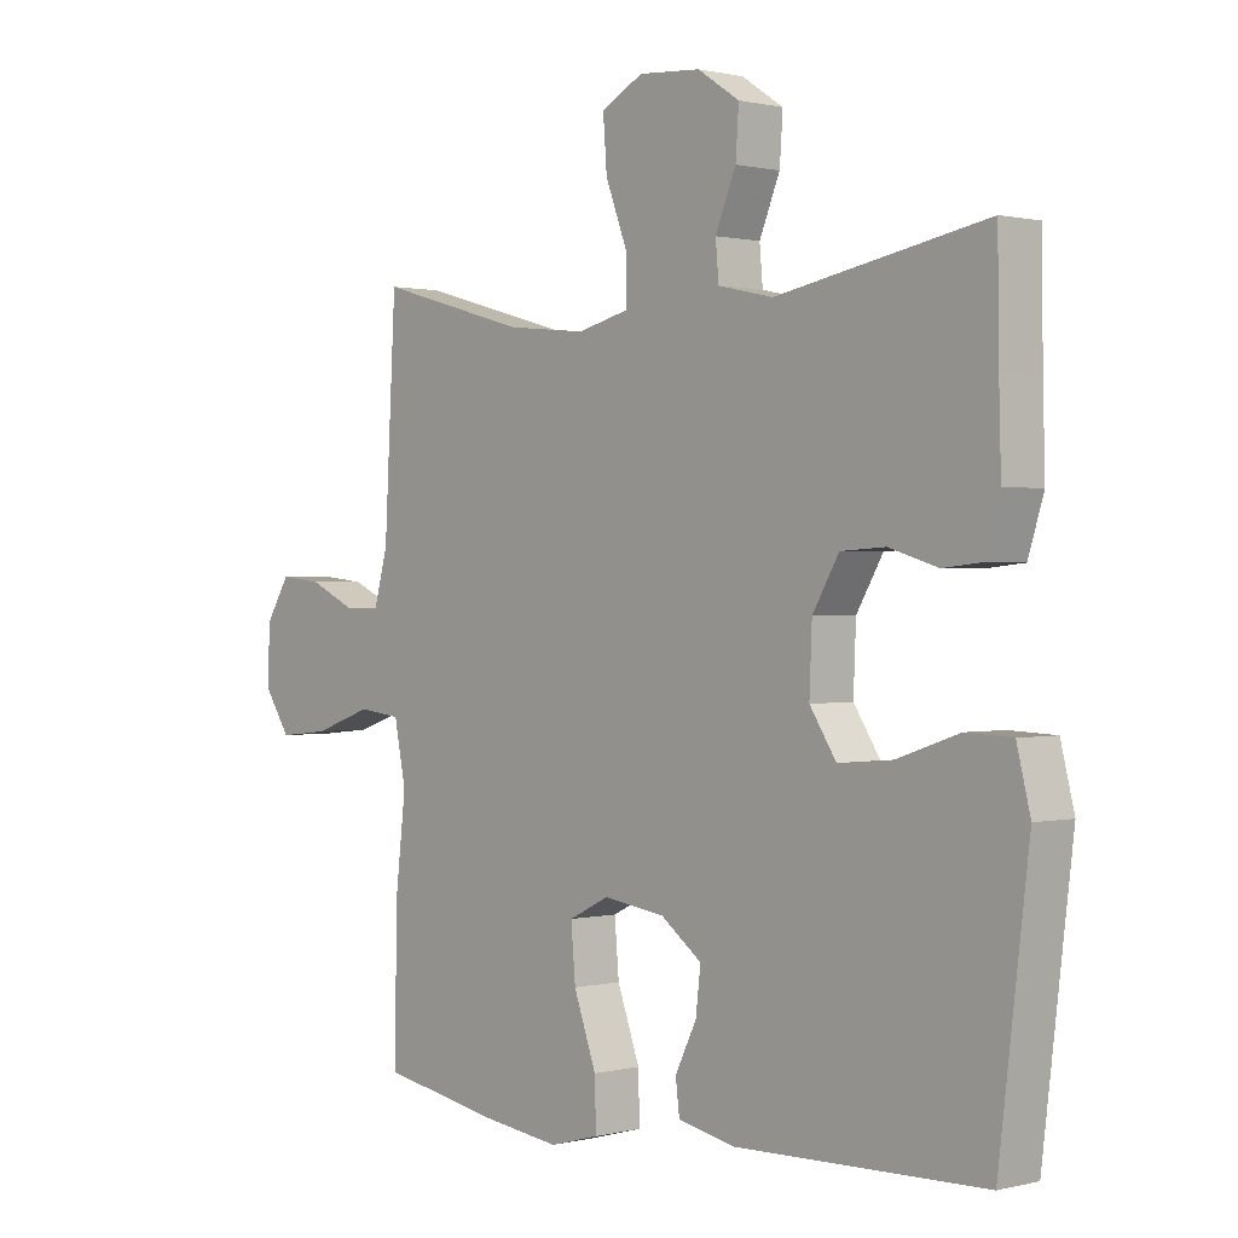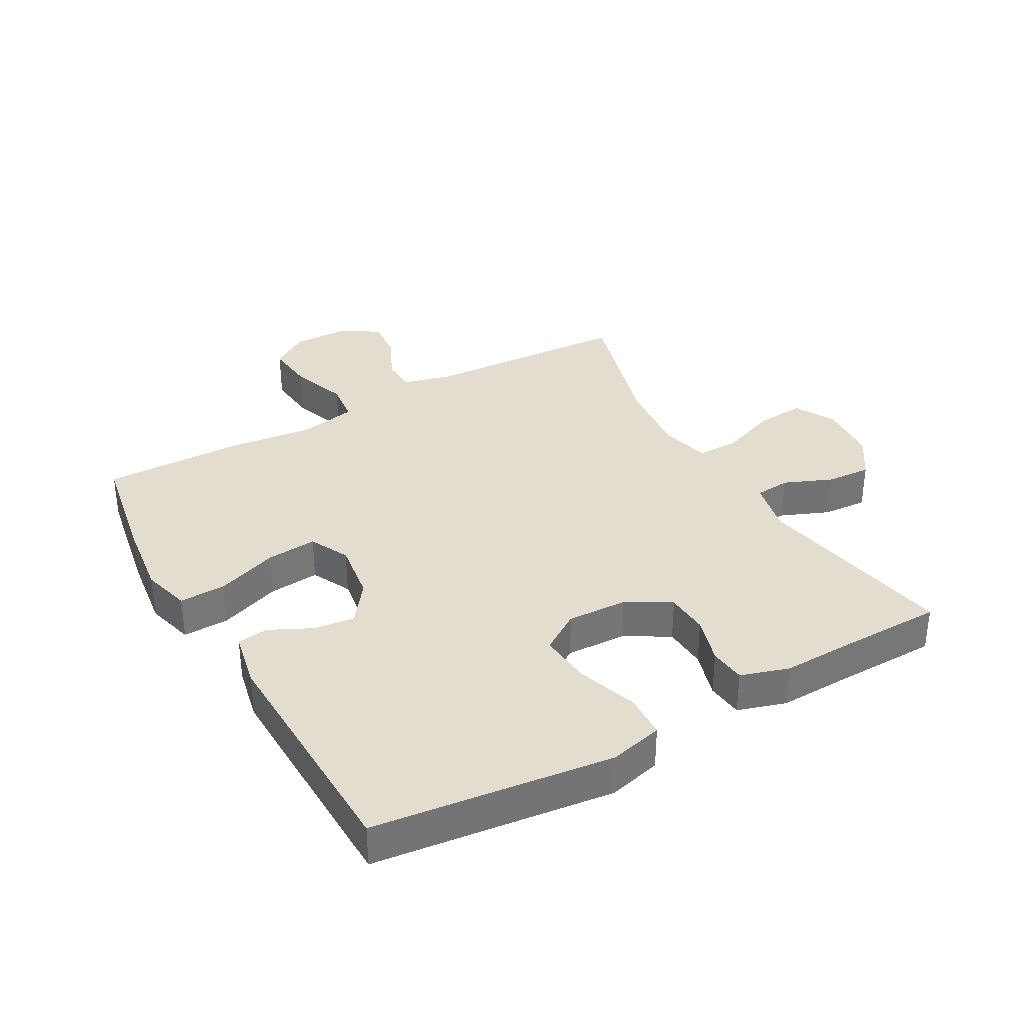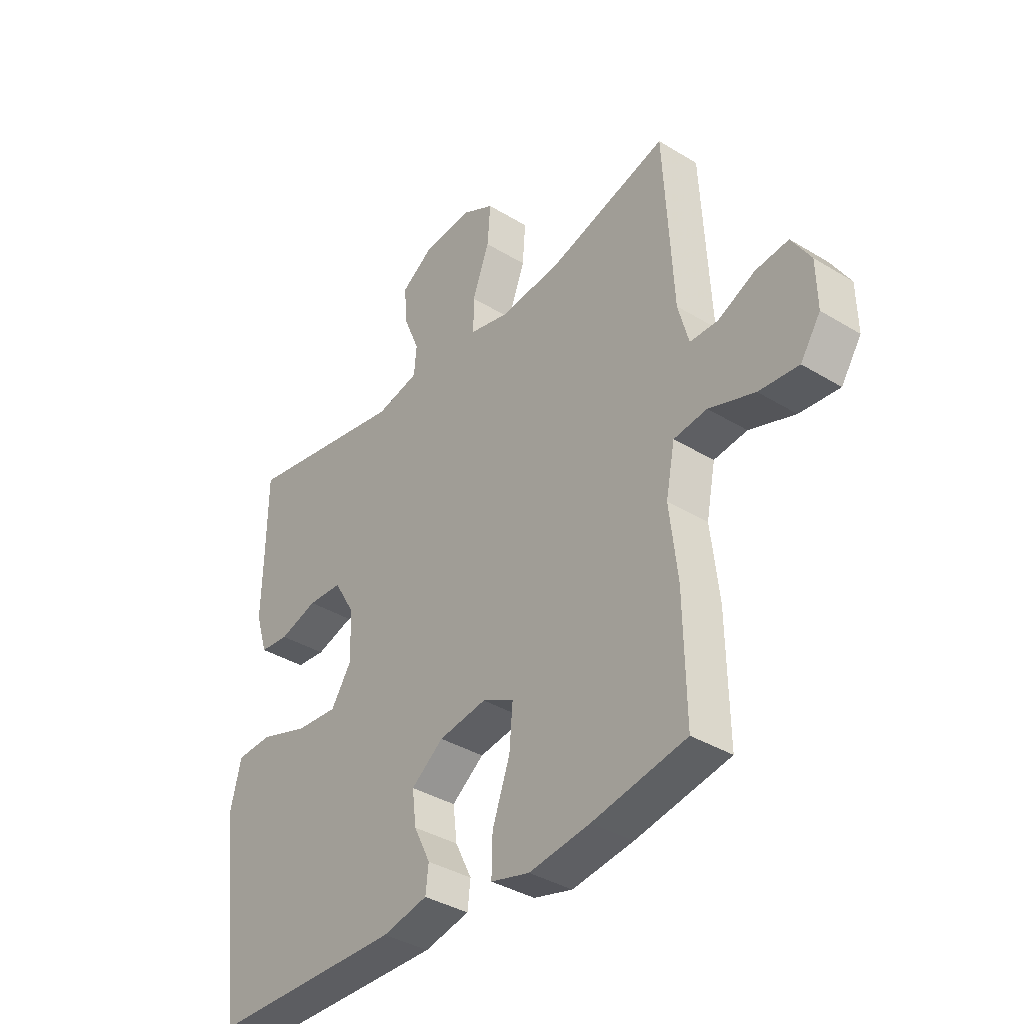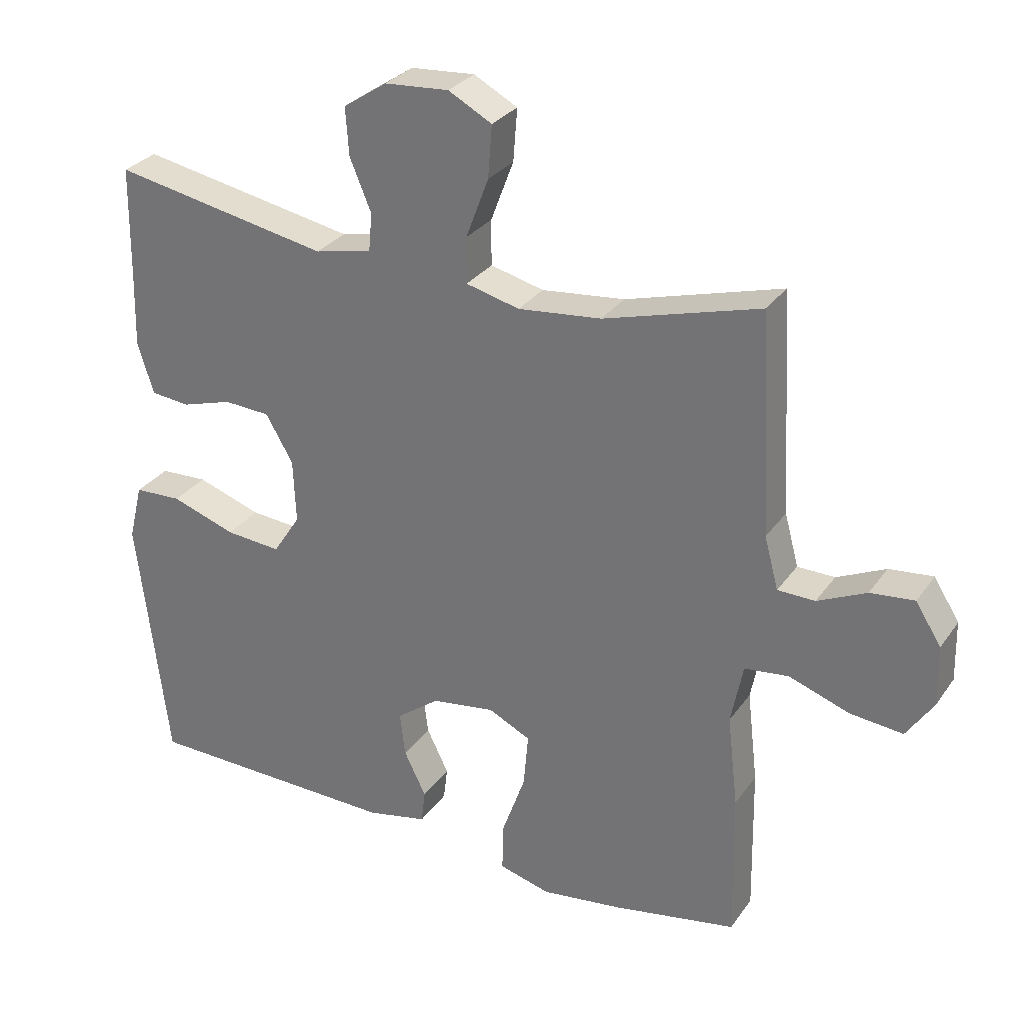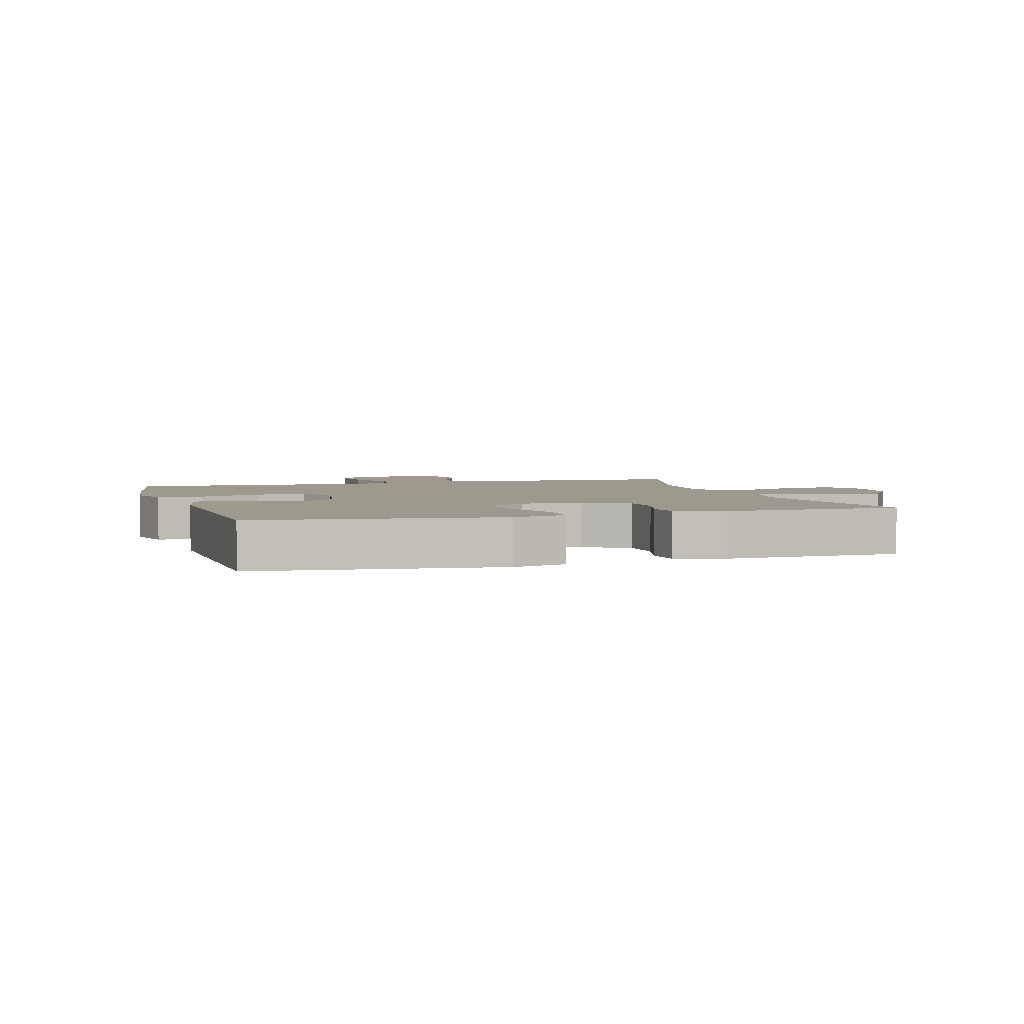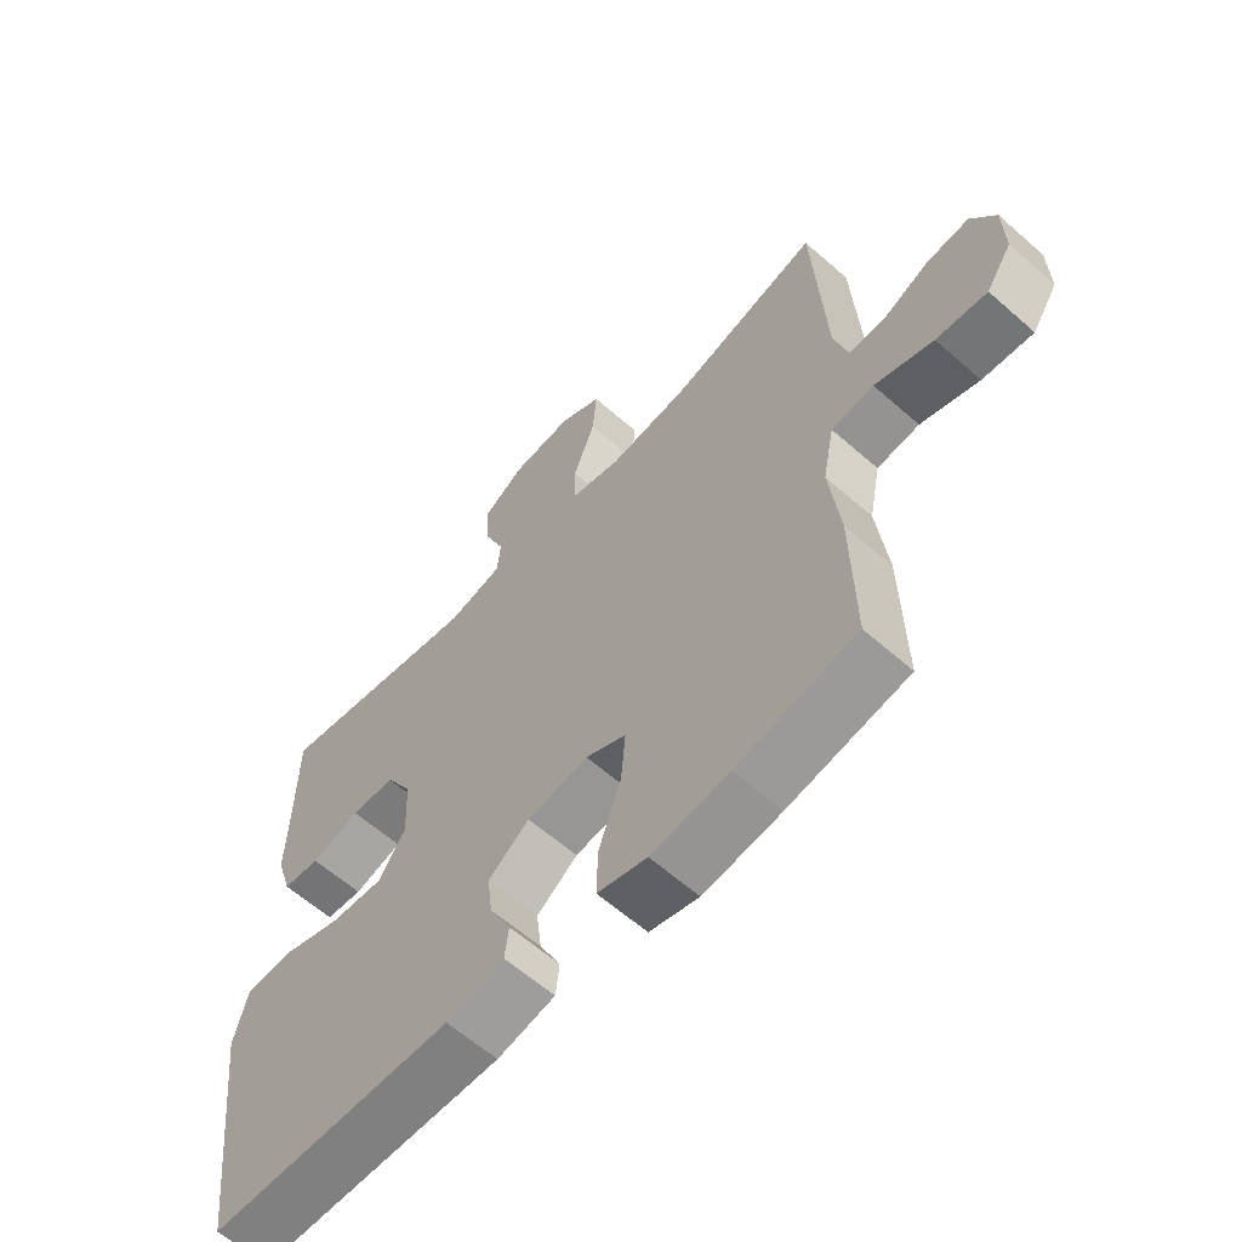
<metadata>
{"format":"obj","ext":"obj","renderer":"f3d","projection":"perspective","resolution":1024,"background":"white","views":[{"elev":0.7,"azim":-132.3,"up":"+Z"},{"elev":35.0,"azim":-119.5,"up":"+Y"},{"elev":-37.3,"azim":51.9,"up":"+Z"},{"elev":29.5,"azim":28.4,"up":"+Z"},{"elev":3.5,"azim":-107.0,"up":"+Y"},{"elev":-61.2,"azim":48.1,"up":"+Z"}]}
</metadata>
<code>
v 0.5 0.07 -0.5
v 0.314 0.07 -0.534
v 0.193 0.07 -0.55
v 0.116 0.07 -0.529
v 0.118 0.07 -0.455
v 0.153 0.07 -0.357
v 0.16 0.07 -0.276
v 0.097 0.07 -0.245
v 0.002 0.07 -0.259
v -0.062 0.07 -0.307
v -0.054 0.07 -0.373
v -0.021 0.07 -0.44
v -0.027 0.07 -0.49
v -0.117 0.07 -0.509
v -0.5 0.07 -0.5
v -0.53 0.07 -0.25
v -0.546 0.07 -0.119
v -0.525 0.07 -0.034
v -0.454 0.07 -0.031
v -0.357 0.07 -0.064
v -0.274 0.07 -0.071
v -0.233 0.07 -0.008
v -0.237 0.07 0.088
v -0.278 0.07 0.158
v -0.347 0.07 0.162
v -0.423 0.07 0.139
v -0.481 0.07 0.145
v -0.505 0.07 0.222
v -0.502 0.07 0.338
v -0.5 0.07 0.5
v -0.176 0.07 0.439
v -0.091 0.07 0.458
v -0.086 0.07 0.514
v -0.118 0.07 0.591
v -0.123 0.07 0.662
v -0.058 0.07 0.705
v 0.038 0.07 0.712
v 0.103 0.07 0.677
v 0.097 0.07 0.599
v 0.063 0.07 0.509
v 0.063 0.07 0.441
v 0.143 0.07 0.421
v 0.267 0.07 0.434
v 0.5 0.07 0.5
v 0.518 0.07 0.17
v 0.539 0.07 0.092
v 0.595 0.07 0.091
v 0.668 0.07 0.125
v 0.734 0.07 0.132
v 0.772 0.07 0.071
v 0.774 0.07 -0.019
v 0.734 0.07 -0.079
v 0.655 0.07 -0.071
v 0.564 0.07 -0.039
v 0.498 0.07 -0.047
v 0.48 0.07 -0.138
v 0.496 0.07 -0.276
v 0.5 0 -0.5
v 0.314 0 -0.534
v 0.193 0 -0.55
v 0.116 0 -0.529
v 0.118 0 -0.455
v 0.153 0 -0.357
v 0.16 0 -0.276
v 0.097 0 -0.245
v 0.002 0 -0.259
v -0.062 0 -0.307
v -0.054 0 -0.373
v -0.021 0 -0.44
v -0.027 0 -0.49
v -0.117 0 -0.509
v -0.5 0 -0.5
v -0.53 0 -0.25
v -0.546 0 -0.119
v -0.525 0 -0.034
v -0.454 0 -0.031
v -0.357 0 -0.064
v -0.274 0 -0.071
v -0.233 0 -0.008
v -0.237 0 0.088
v -0.278 0 0.158
v -0.347 0 0.162
v -0.423 0 0.139
v -0.481 0 0.145
v -0.505 0 0.222
v -0.502 0 0.338
v -0.5 0 0.5
v -0.176 0 0.439
v -0.091 0 0.458
v -0.086 0 0.514
v -0.118 0 0.591
v -0.123 0 0.662
v -0.058 0 0.705
v 0.038 0 0.712
v 0.103 0 0.677
v 0.097 0 0.599
v 0.063 0 0.509
v 0.063 0 0.441
v 0.143 0 0.421
v 0.267 0 0.434
v 0.5 0 0.5
v 0.518 0 0.17
v 0.539 0 0.092
v 0.595 0 0.091
v 0.668 0 0.125
v 0.734 0 0.132
v 0.772 0 0.071
v 0.774 0 -0.019
v 0.734 0 -0.079
v 0.655 0 -0.071
v 0.564 0 -0.039
v 0.498 0 -0.047
v 0.48 0 -0.138
v 0.496 0 -0.276
f 4 5 6
f 3 4 6
f 2 3 6
f 1 2 6
f 57 1 6
f 56 57 6
f 55 56 6 7
f 52 53 54
f 51 52 54
f 50 51 54
f 49 50 54
f 48 49 54
f 47 48 54
f 46 47 54 55
f 55 7 8
f 46 55 8
f 45 46 8
f 45 8 9
f 44 45 9
f 43 44 9
f 38 39 40
f 37 38 40
f 36 37 40
f 35 36 40
f 34 35 40
f 33 34 40
f 32 33 40 41
f 31 32 41 42
f 29 30 31
f 29 31 42
f 28 29 42
f 27 28 42
f 26 27 42
f 25 26 42
f 18 19 20
f 17 18 20
f 16 17 20
f 16 20 21
f 15 16 21
f 14 15 21
f 13 14 21
f 12 13 21
f 11 12 21
f 10 11 21 22
f 10 22 23
f 9 10 23
f 43 9 23
f 24 25 42 43
f 23 24 43
f 63 62 61
f 63 61 60
f 63 60 59
f 63 59 58
f 63 58 114
f 63 114 113
f 64 63 113 112
f 111 110 109
f 111 109 108
f 111 108 107
f 111 107 106
f 111 106 105
f 111 105 104
f 112 111 104 103
f 65 64 112
f 65 112 103
f 65 103 102
f 66 65 102
f 66 102 101
f 66 101 100
f 97 96 95
f 97 95 94
f 97 94 93
f 97 93 92
f 97 92 91
f 97 91 90
f 98 97 90 89
f 99 98 89 88
f 88 87 86
f 99 88 86
f 99 86 85
f 99 85 84
f 99 84 83
f 99 83 82
f 77 76 75
f 77 75 74
f 77 74 73
f 78 77 73
f 78 73 72
f 78 72 71
f 78 71 70
f 78 70 69
f 78 69 68
f 79 78 68 67
f 80 79 67
f 80 67 66
f 80 66 100
f 100 99 82 81
f 100 81 80
f 1 58 59 2
f 2 59 60 3
f 3 60 61 4
f 4 61 62 5
f 5 62 63 6
f 6 63 64 7
f 7 64 65 8
f 8 65 66 9
f 9 66 67 10
f 10 67 68 11
f 11 68 69 12
f 12 69 70 13
f 13 70 71 14
f 14 71 72 15
f 15 72 73 16
f 16 73 74 17
f 17 74 75 18
f 18 75 76 19
f 19 76 77 20
f 20 77 78 21
f 21 78 79 22
f 22 79 80 23
f 23 80 81 24
f 24 81 82 25
f 25 82 83 26
f 26 83 84 27
f 27 84 85 28
f 28 85 86 29
f 29 86 87 30
f 30 87 88 31
f 31 88 89 32
f 32 89 90 33
f 33 90 91 34
f 34 91 92 35
f 35 92 93 36
f 36 93 94 37
f 37 94 95 38
f 38 95 96 39
f 39 96 97 40
f 40 97 98 41
f 41 98 99 42
f 42 99 100 43
f 43 100 101 44
f 44 101 102 45
f 45 102 103 46
f 46 103 104 47
f 47 104 105 48
f 48 105 106 49
f 49 106 107 50
f 50 107 108 51
f 51 108 109 52
f 52 109 110 53
f 53 110 111 54
f 54 111 112 55
f 55 112 113 56
f 56 113 114 57
f 57 114 58 1

</code>
